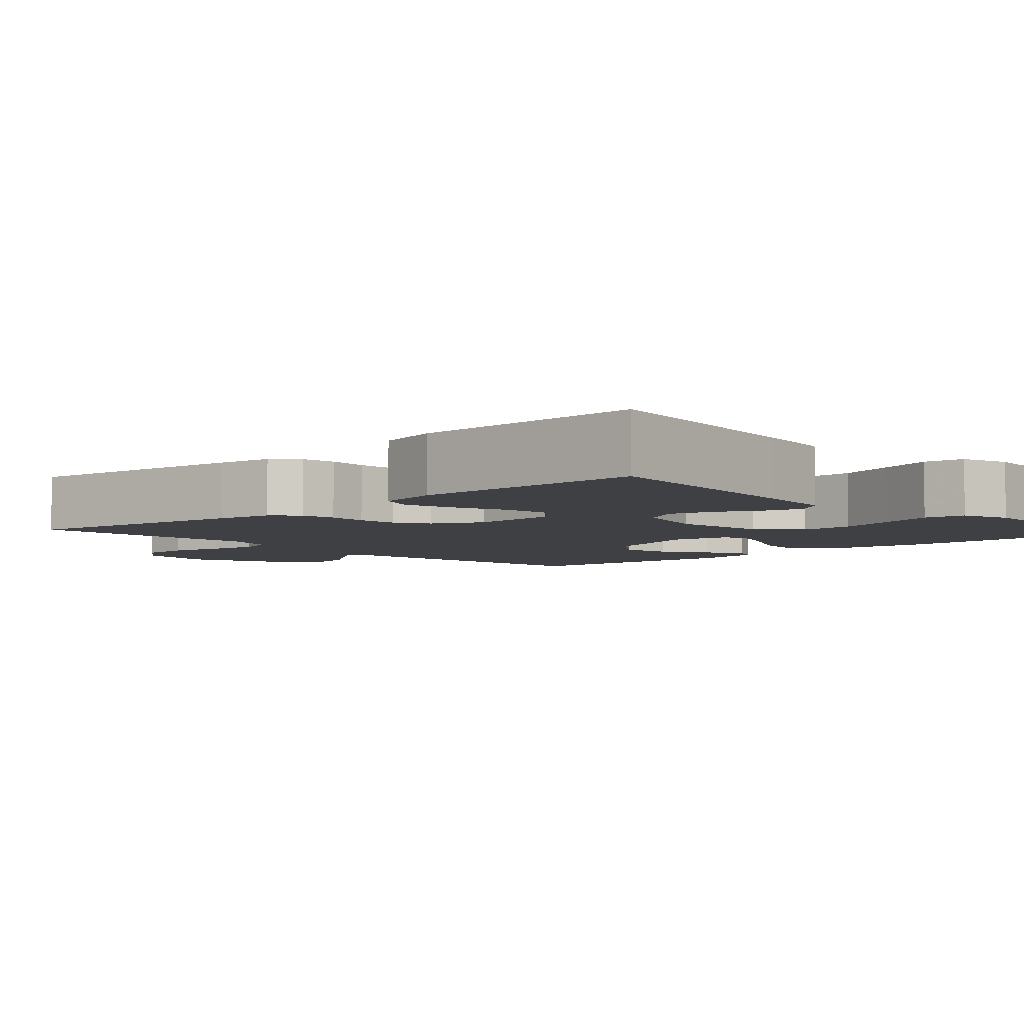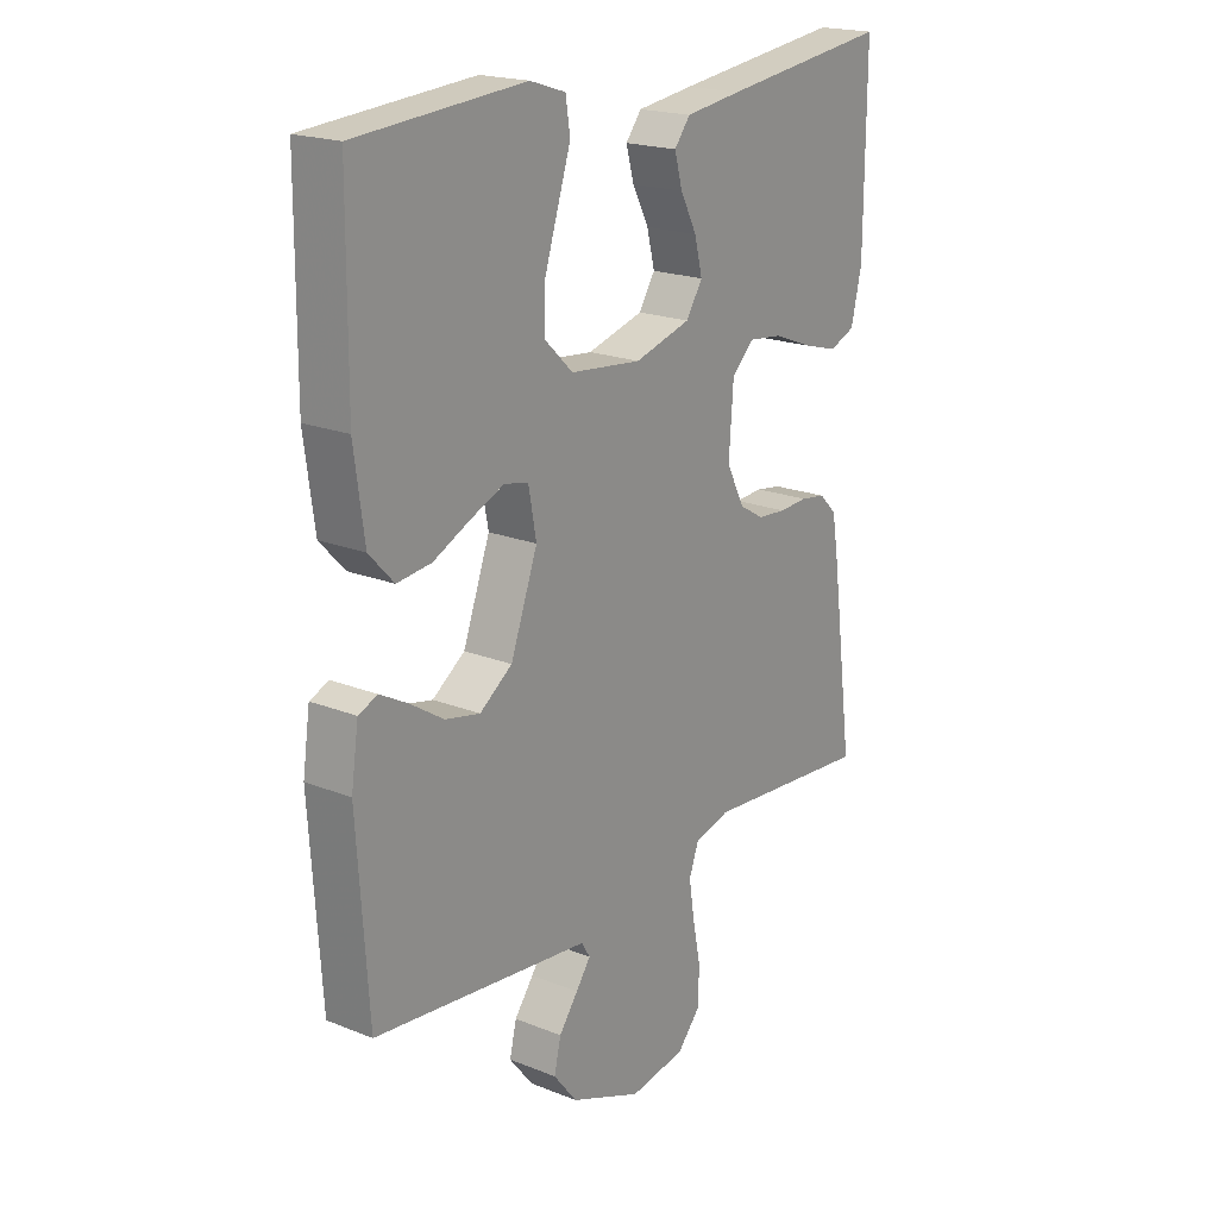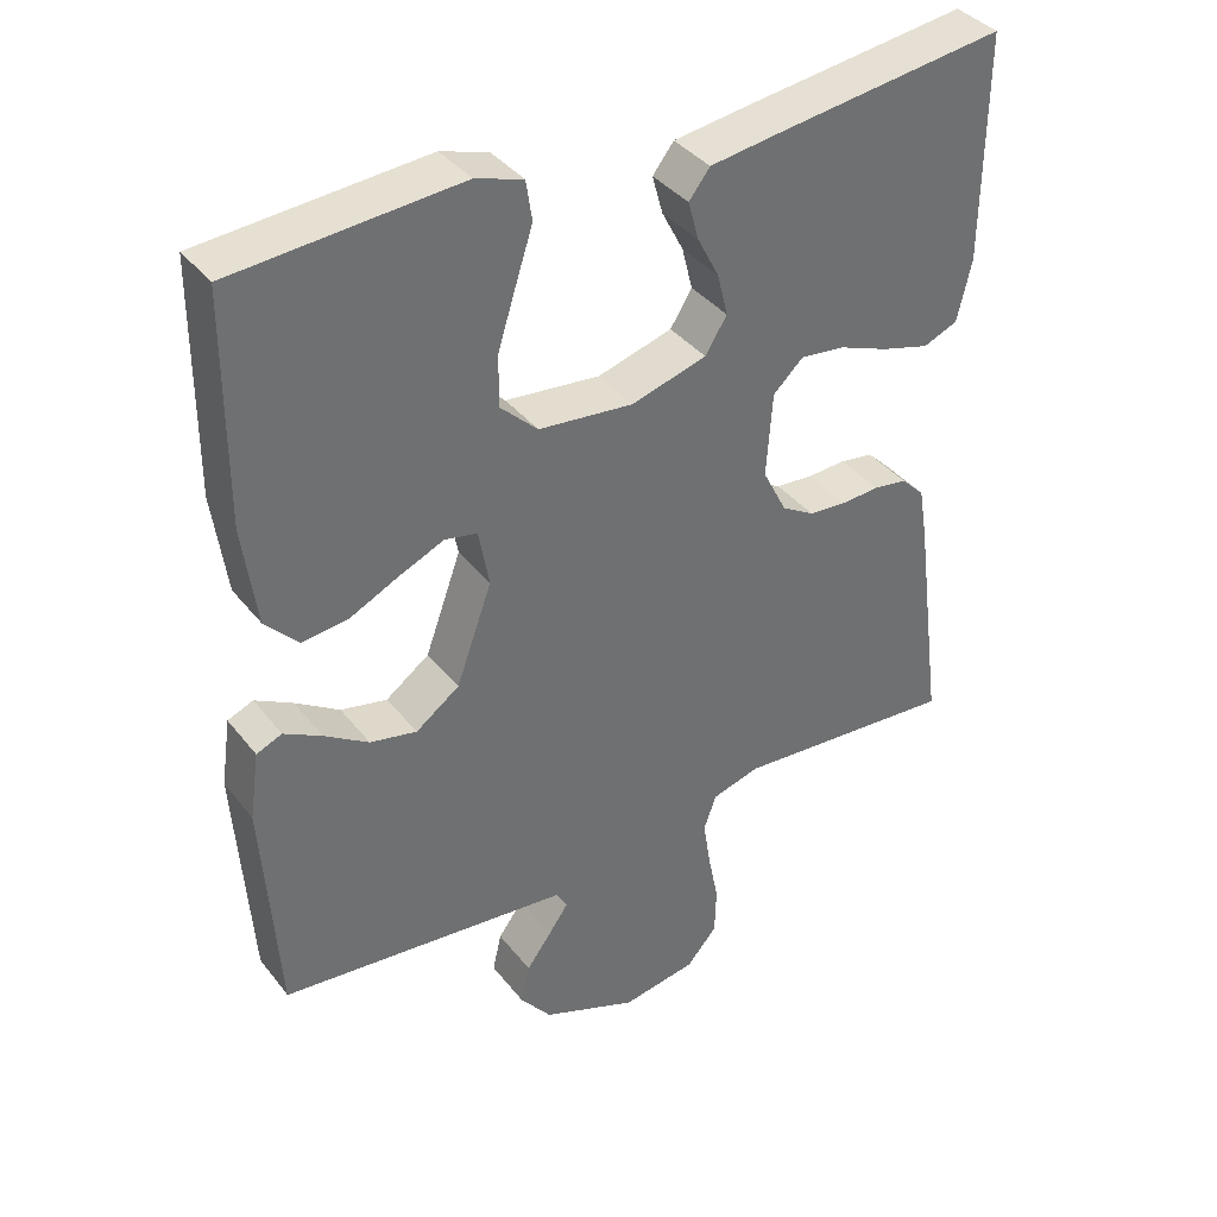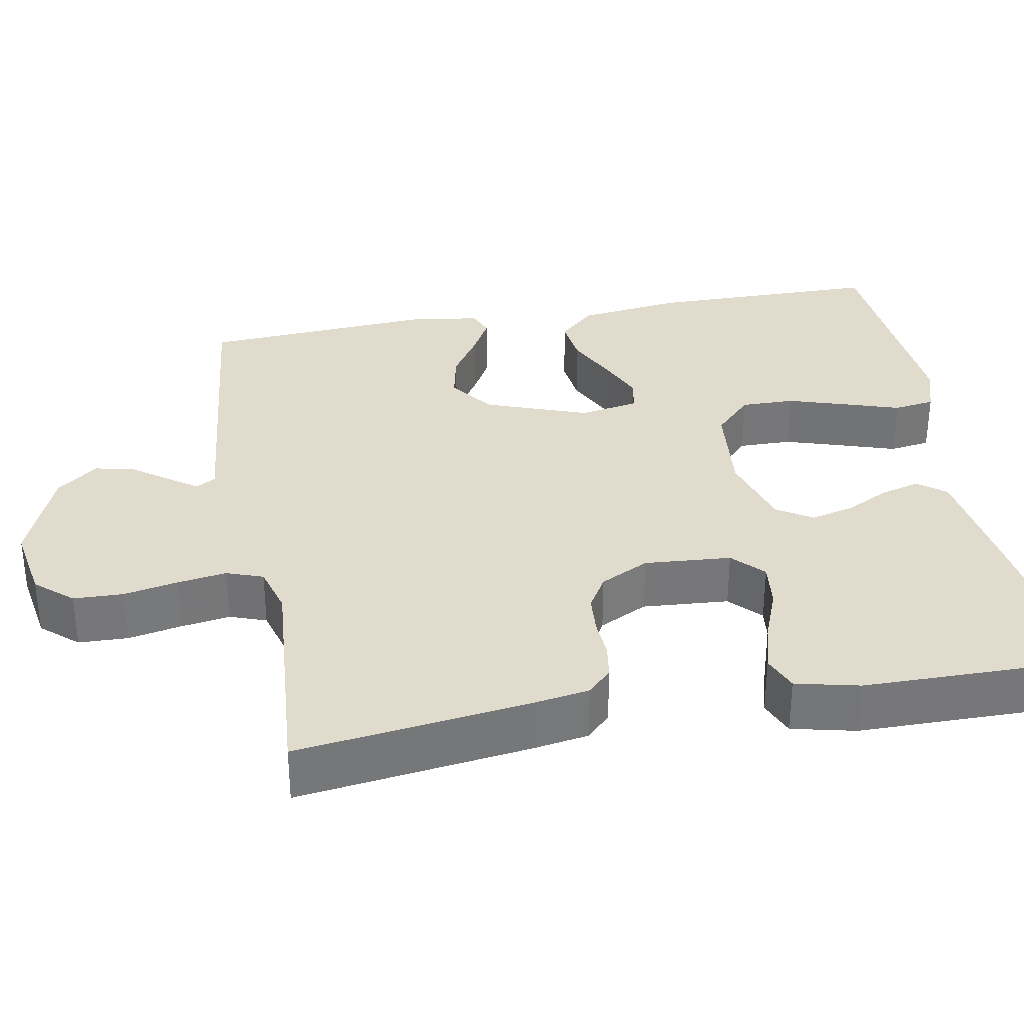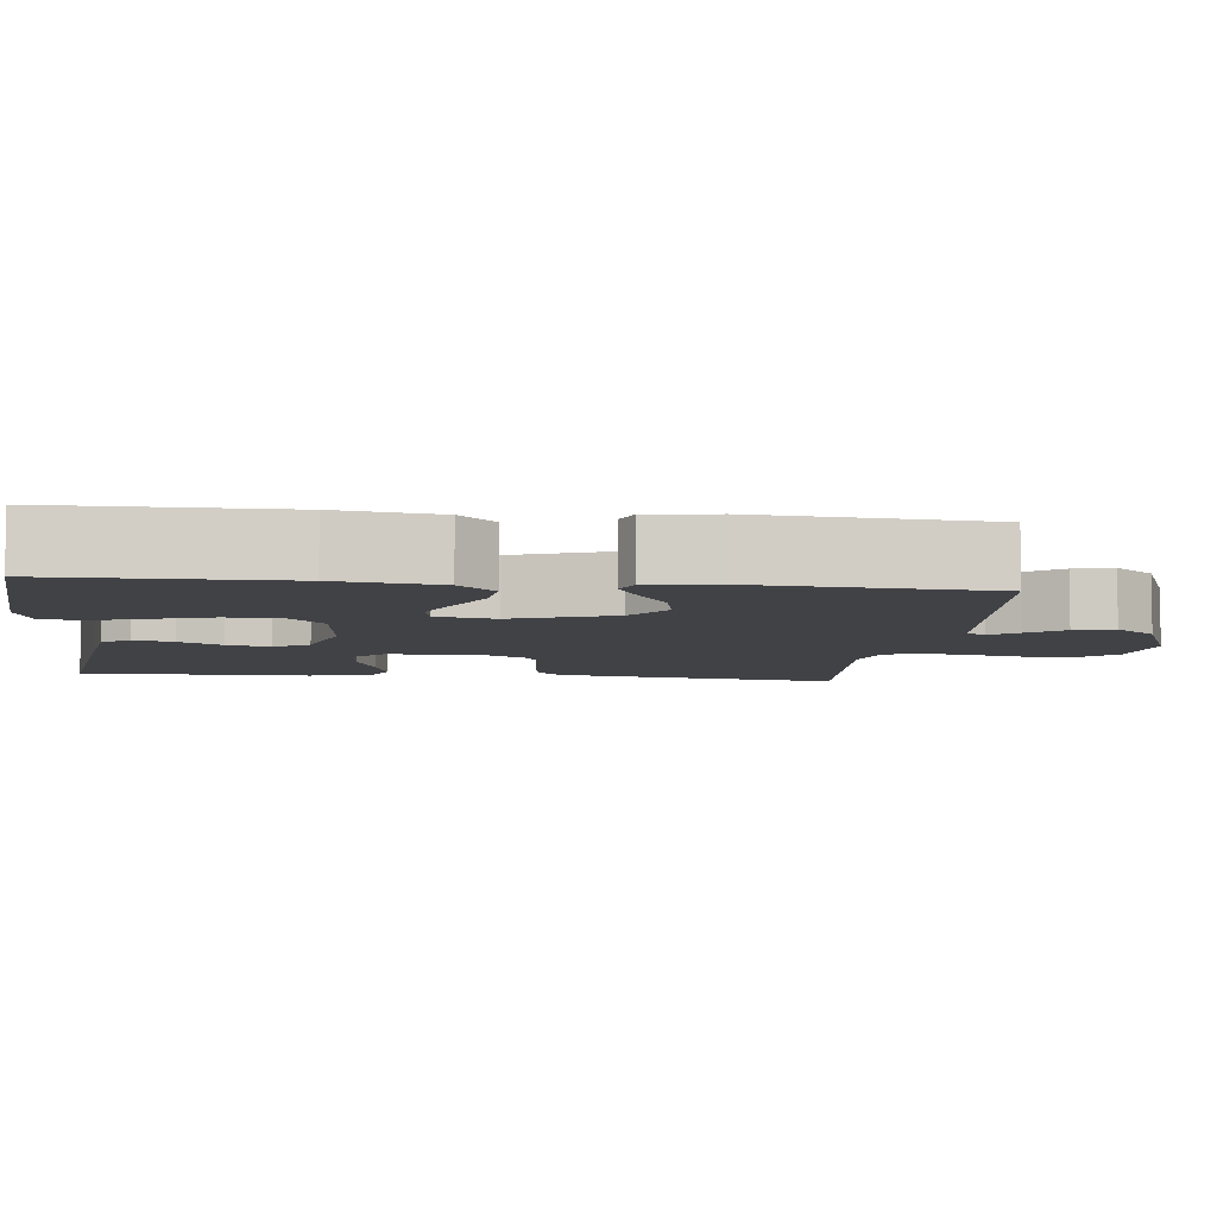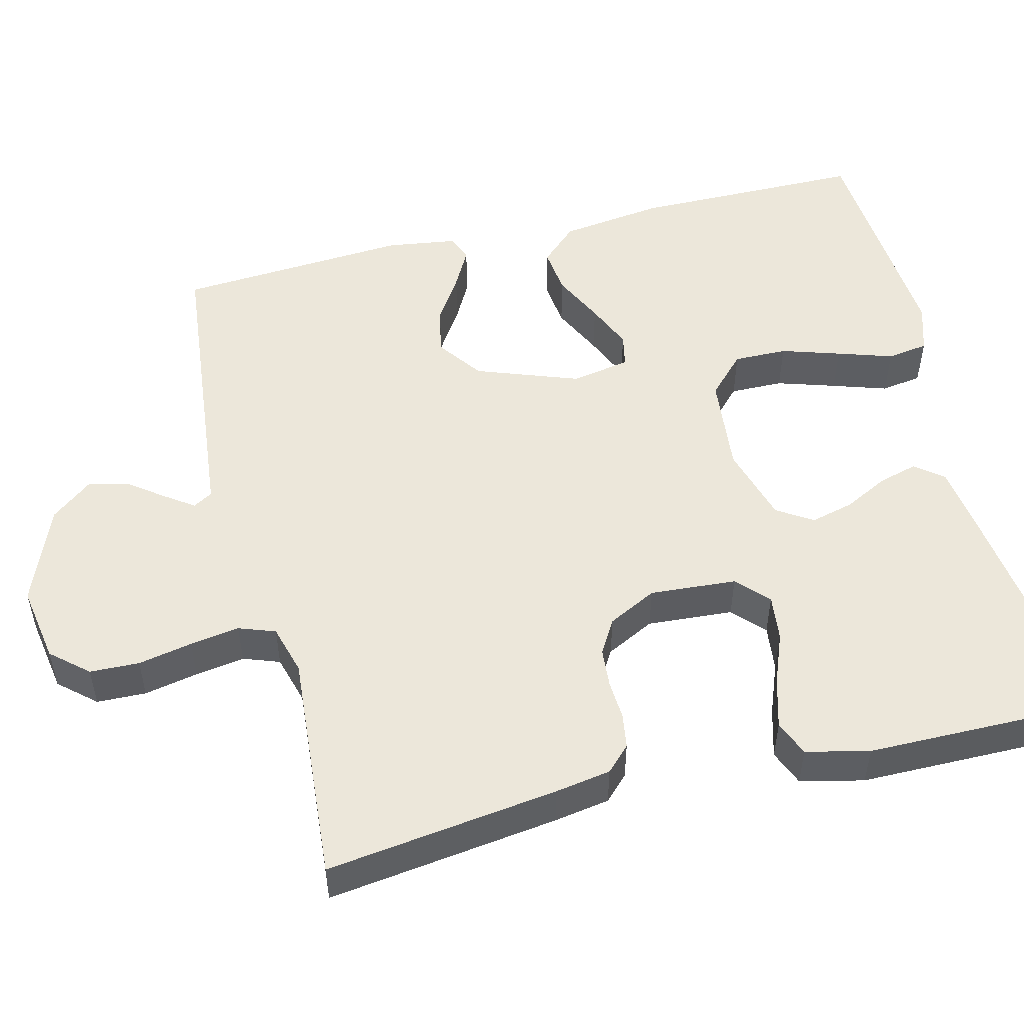
<metadata>
{"format":"obj","ext":"obj","renderer":"f3d","projection":"perspective","resolution":1024,"background":"white","views":[{"elev":-5.1,"azim":-47.2,"up":"+Y"},{"elev":19.8,"azim":126.5,"up":"+Z"},{"elev":38.0,"azim":146.4,"up":"+Z"},{"elev":33.2,"azim":-100.3,"up":"+Y"},{"elev":-6.7,"azim":83.4,"up":"+Y"},{"elev":51.7,"azim":-103.9,"up":"+Y"}]}
</metadata>
<code>
v -0.5 0.07 0.5
v -0.2 0.07 0.461
v -0.1 0.07 0.447
v -0.072 0.07 0.411
v -0.086 0.07 0.36
v -0.115 0.07 0.304
v -0.129 0.07 0.248
v -0.1 0.07 0.202
v 0 0.07 0.173
v 0.127 0.07 0.186
v 0.177 0.07 0.234
v 0.176 0.07 0.303
v 0.152 0.07 0.379
v 0.129 0.07 0.45
v 0.137 0.07 0.503
v 0.2 0.07 0.523
v 0.5 0.07 0.5
v 0.502 0.07 0.2
v 0.484 0.07 0.067
v 0.44 0.07 0.02
v 0.379 0.07 0.027
v 0.313 0.07 0.059
v 0.253 0.07 0.085
v 0.21 0.07 0.076
v 0.196 0.07 0
v 0.244 0.07 -0.132
v 0.302 0.07 -0.174
v 0.364 0.07 -0.161
v 0.423 0.07 -0.123
v 0.473 0.07 -0.096
v 0.507 0.07 -0.11
v 0.52 0.07 -0.2
v 0.5 0.07 -0.5
v 0.2 0.07 -0.531
v 0.113 0.07 -0.54
v 0.098 0.07 -0.565
v 0.124 0.07 -0.602
v 0.158 0.07 -0.648
v 0.17 0.07 -0.7
v 0.128 0.07 -0.753
v 0 0.07 -0.804
v -0.1 0.07 -0.787
v -0.141 0.07 -0.74
v -0.143 0.07 -0.676
v -0.129 0.07 -0.606
v -0.119 0.07 -0.542
v -0.136 0.07 -0.495
v -0.2 0.07 -0.477
v -0.5 0.07 -0.5
v -0.46 0.07 -0.2
v -0.448 0.07 -0.128
v -0.417 0.07 -0.097
v -0.372 0.07 -0.09
v -0.321 0.07 -0.093
v -0.27 0.07 -0.089
v -0.226 0.07 -0.063
v -0.194 0.07 0
v -0.202 0.07 0.112
v -0.242 0.07 0.15
v -0.302 0.07 0.143
v -0.369 0.07 0.117
v -0.433 0.07 0.099
v -0.479 0.07 0.118
v -0.498 0.07 0.2
v -0.5 0 0.5
v -0.2 0 0.461
v -0.1 0 0.447
v -0.072 0 0.411
v -0.086 0 0.36
v -0.115 0 0.304
v -0.129 0 0.248
v -0.1 0 0.202
v 0 0 0.173
v 0.127 0 0.186
v 0.177 0 0.234
v 0.176 0 0.303
v 0.152 0 0.379
v 0.129 0 0.45
v 0.137 0 0.503
v 0.2 0 0.523
v 0.5 0 0.5
v 0.502 0 0.2
v 0.484 0 0.067
v 0.44 0 0.02
v 0.379 0 0.027
v 0.313 0 0.059
v 0.253 0 0.085
v 0.21 0 0.076
v 0.196 0 0
v 0.244 0 -0.132
v 0.302 0 -0.174
v 0.364 0 -0.161
v 0.423 0 -0.123
v 0.473 0 -0.096
v 0.507 0 -0.11
v 0.52 0 -0.2
v 0.5 0 -0.5
v 0.2 0 -0.531
v 0.113 0 -0.54
v 0.098 0 -0.565
v 0.124 0 -0.602
v 0.158 0 -0.648
v 0.17 0 -0.7
v 0.128 0 -0.753
v 0 0 -0.804
v -0.1 0 -0.787
v -0.141 0 -0.74
v -0.143 0 -0.676
v -0.129 0 -0.606
v -0.119 0 -0.542
v -0.136 0 -0.495
v -0.2 0 -0.477
v -0.5 0 -0.5
v -0.46 0 -0.2
v -0.448 0 -0.128
v -0.417 0 -0.097
v -0.372 0 -0.09
v -0.321 0 -0.093
v -0.27 0 -0.089
v -0.226 0 -0.063
v -0.194 0 0
v -0.202 0 0.112
v -0.242 0 0.15
v -0.302 0 0.143
v -0.369 0 0.117
v -0.433 0 0.099
v -0.479 0 0.118
v -0.498 0 0.2
f 4 5 6
f 3 4 6
f 2 3 6
f 1 2 6
f 64 1 6
f 63 64 6
f 62 63 6
f 61 62 6
f 60 61 6
f 59 60 6 7
f 58 59 7 8
f 57 58 8 9
f 56 57 9 10
f 52 53 54
f 51 52 54
f 50 51 54
f 49 50 54
f 48 49 54
f 47 48 54 55
f 46 47 55 56
f 43 44 45
f 42 43 45
f 41 42 45
f 40 41 45
f 39 40 45
f 38 39 45
f 37 38 45
f 36 37 45 46
f 46 56 10
f 36 46 10
f 35 36 10
f 32 33 34
f 31 32 34
f 30 31 34
f 29 30 34
f 28 29 34
f 27 28 34 35
f 20 21 22
f 19 20 22
f 18 19 22
f 17 18 22
f 16 17 22
f 15 16 22
f 14 15 22
f 13 14 22
f 12 13 22 23
f 11 12 23 24
f 26 27 35
f 25 26 35 10
f 10 11 24 25
f 70 69 68
f 70 68 67
f 70 67 66
f 70 66 65
f 70 65 128
f 70 128 127
f 70 127 126
f 70 126 125
f 70 125 124
f 71 70 124 123
f 72 71 123 122
f 73 72 122 121
f 74 73 121 120
f 118 117 116
f 118 116 115
f 118 115 114
f 118 114 113
f 118 113 112
f 119 118 112 111
f 120 119 111 110
f 109 108 107
f 109 107 106
f 109 106 105
f 109 105 104
f 109 104 103
f 109 103 102
f 109 102 101
f 110 109 101 100
f 74 120 110
f 74 110 100
f 74 100 99
f 98 97 96
f 98 96 95
f 98 95 94
f 98 94 93
f 98 93 92
f 99 98 92 91
f 86 85 84
f 86 84 83
f 86 83 82
f 86 82 81
f 86 81 80
f 86 80 79
f 86 79 78
f 86 78 77
f 87 86 77 76
f 88 87 76 75
f 99 91 90
f 74 99 90 89
f 89 88 75 74
f 1 65 66 2
f 2 66 67 3
f 3 67 68 4
f 4 68 69 5
f 5 69 70 6
f 6 70 71 7
f 7 71 72 8
f 8 72 73 9
f 9 73 74 10
f 10 74 75 11
f 11 75 76 12
f 12 76 77 13
f 13 77 78 14
f 14 78 79 15
f 15 79 80 16
f 16 80 81 17
f 17 81 82 18
f 18 82 83 19
f 19 83 84 20
f 20 84 85 21
f 21 85 86 22
f 22 86 87 23
f 23 87 88 24
f 24 88 89 25
f 25 89 90 26
f 26 90 91 27
f 27 91 92 28
f 28 92 93 29
f 29 93 94 30
f 30 94 95 31
f 31 95 96 32
f 32 96 97 33
f 33 97 98 34
f 34 98 99 35
f 35 99 100 36
f 36 100 101 37
f 37 101 102 38
f 38 102 103 39
f 39 103 104 40
f 40 104 105 41
f 41 105 106 42
f 42 106 107 43
f 43 107 108 44
f 44 108 109 45
f 45 109 110 46
f 46 110 111 47
f 47 111 112 48
f 48 112 113 49
f 49 113 114 50
f 50 114 115 51
f 51 115 116 52
f 52 116 117 53
f 53 117 118 54
f 54 118 119 55
f 55 119 120 56
f 56 120 121 57
f 57 121 122 58
f 58 122 123 59
f 59 123 124 60
f 60 124 125 61
f 61 125 126 62
f 62 126 127 63
f 63 127 128 64
f 64 128 65 1

</code>
